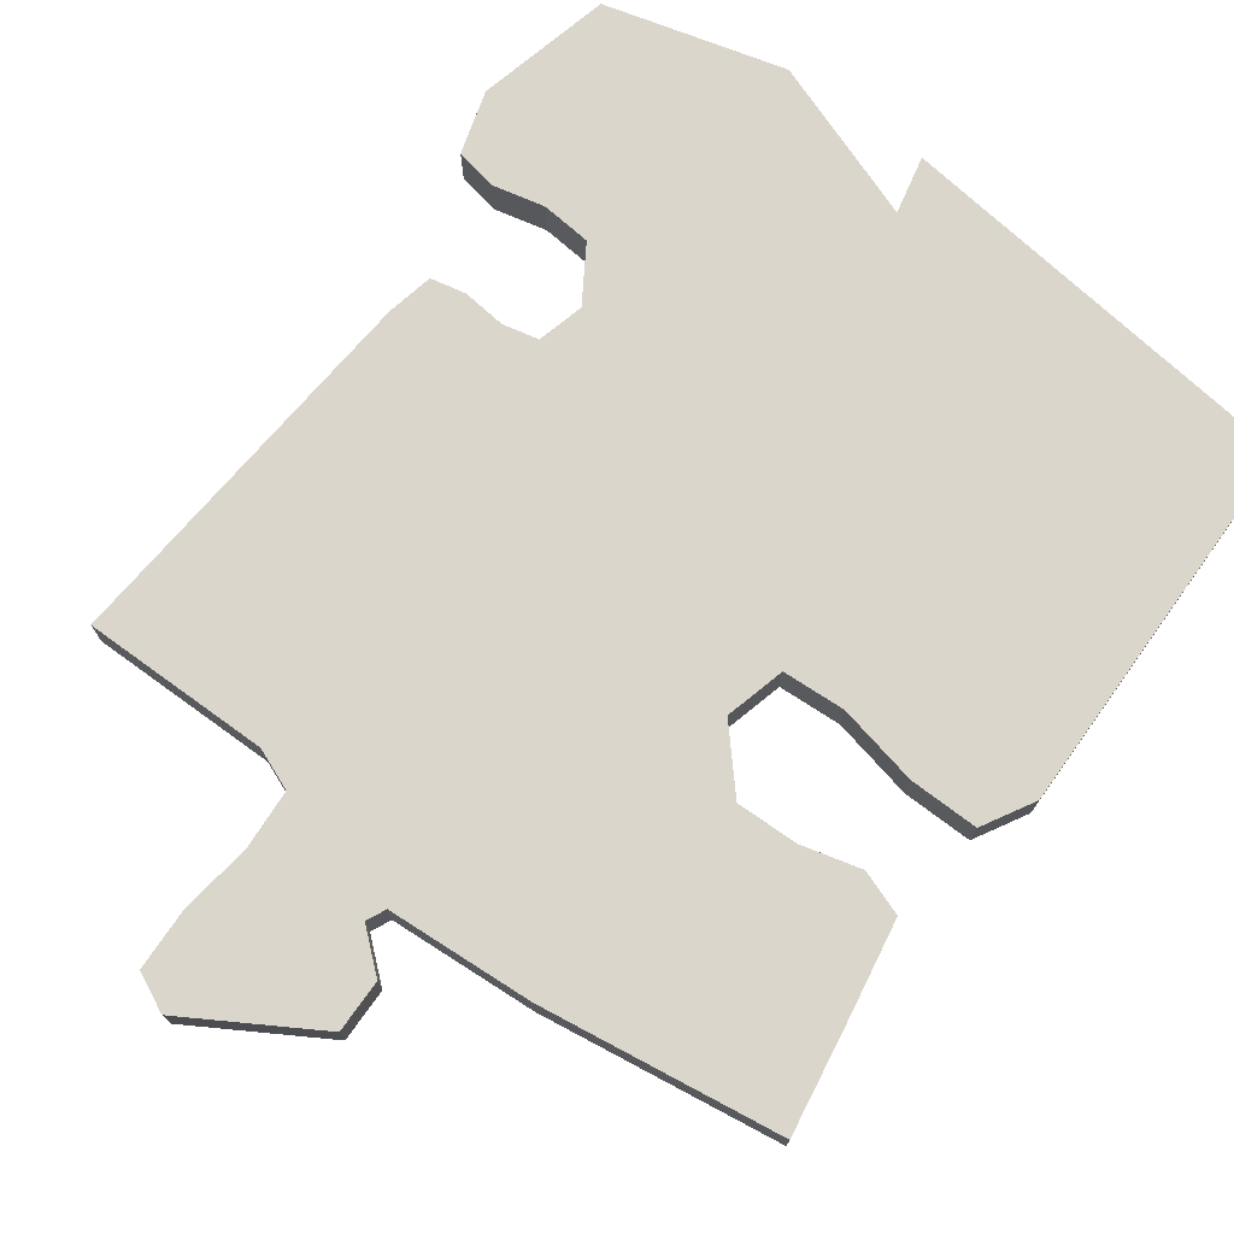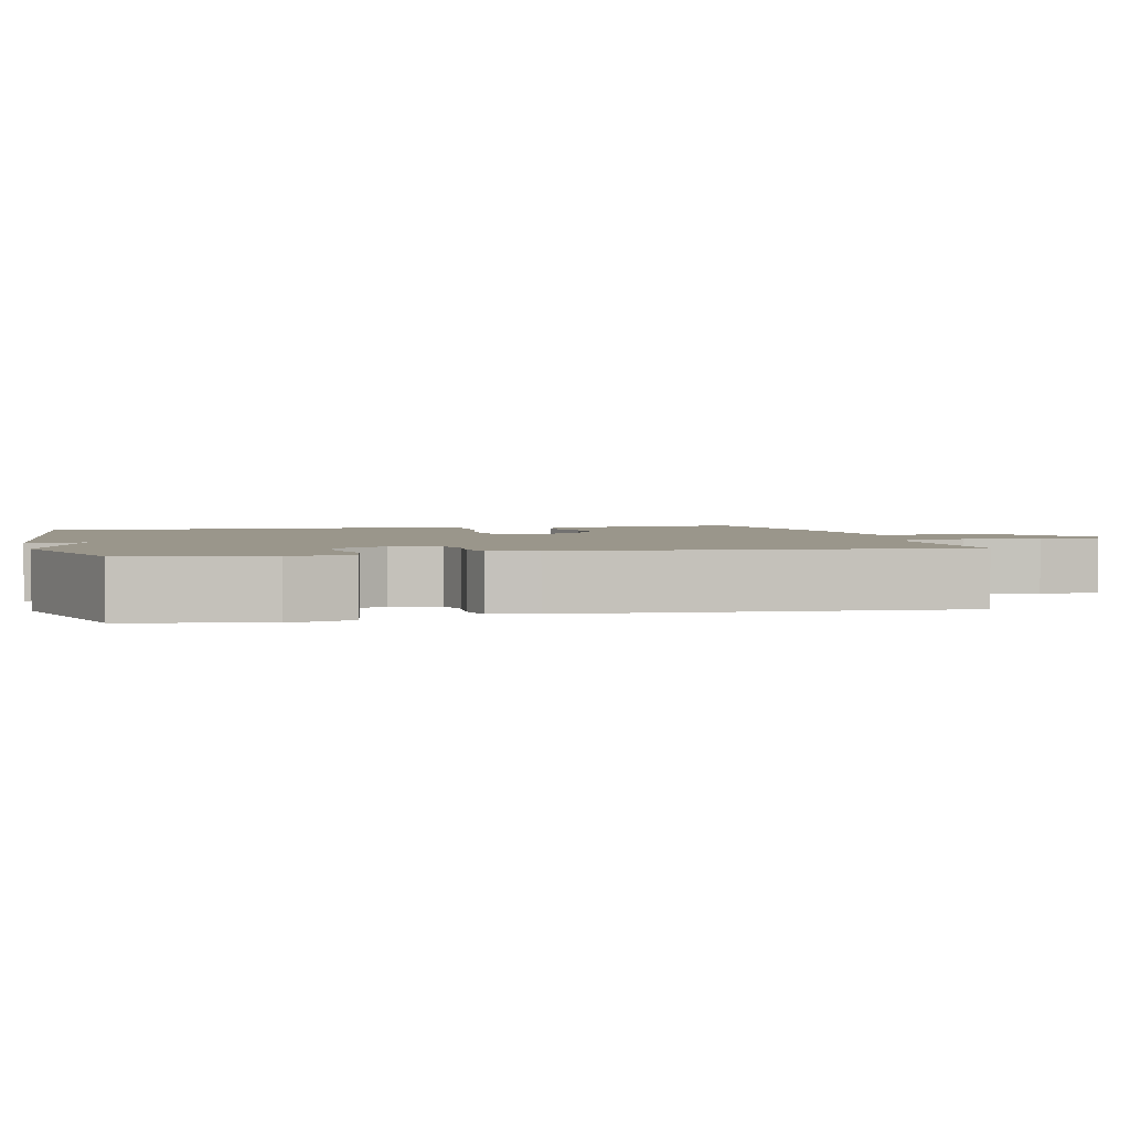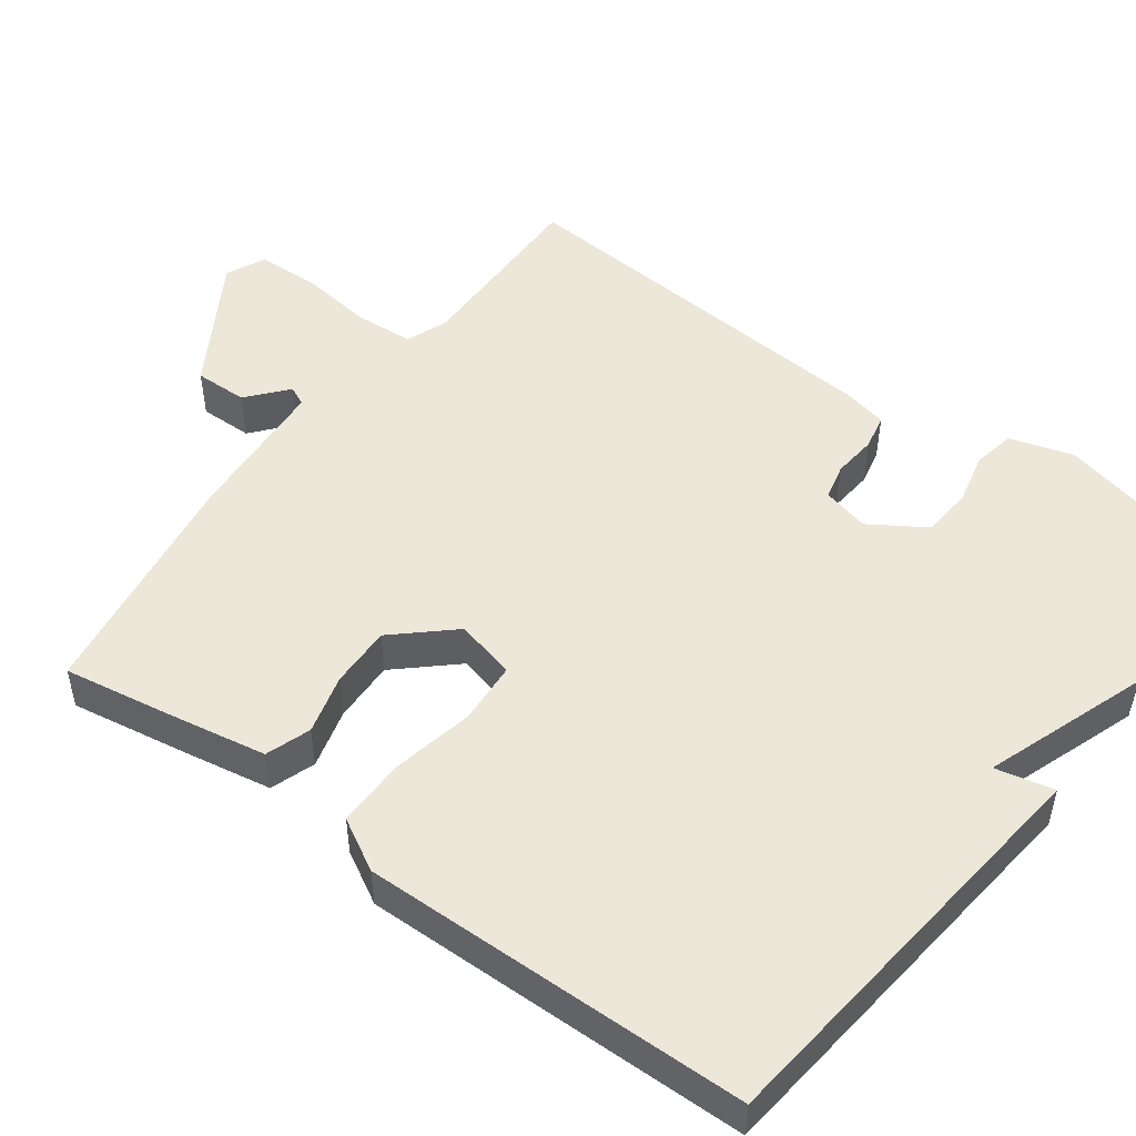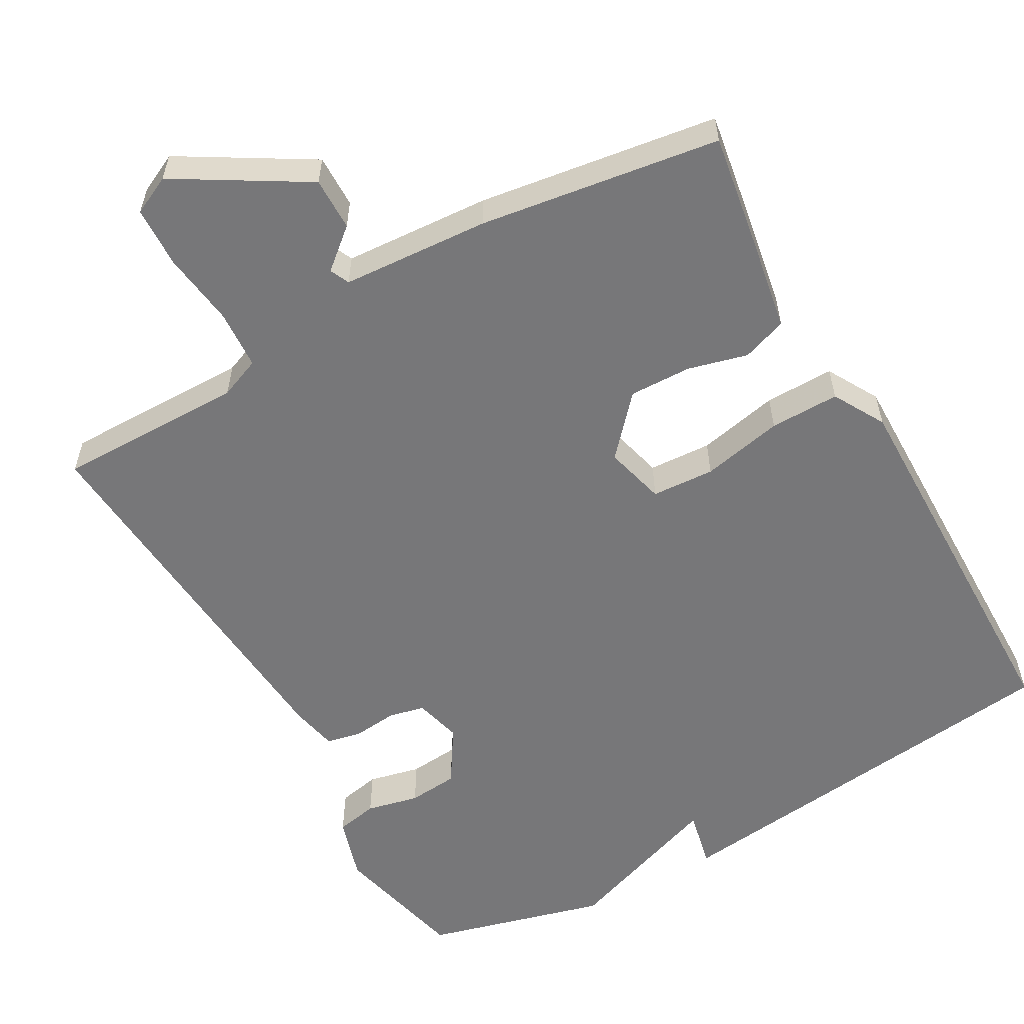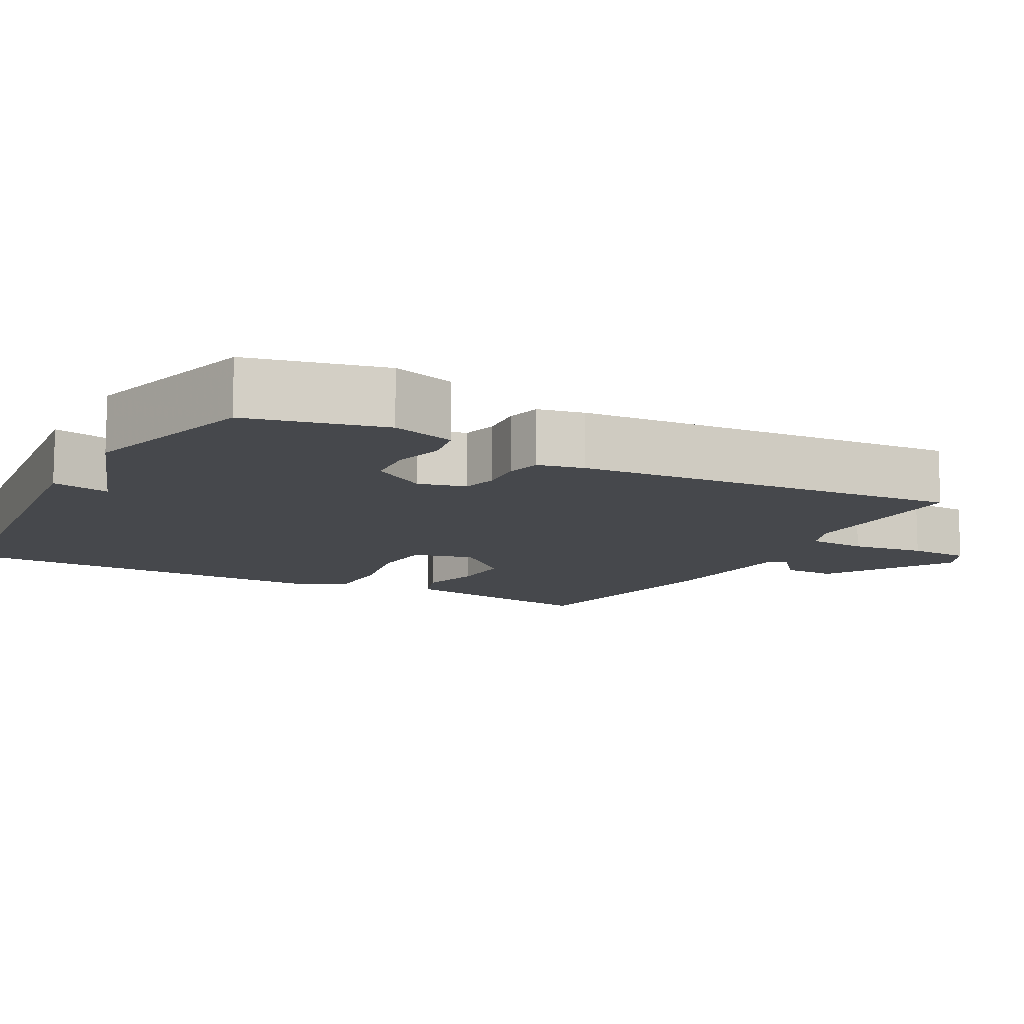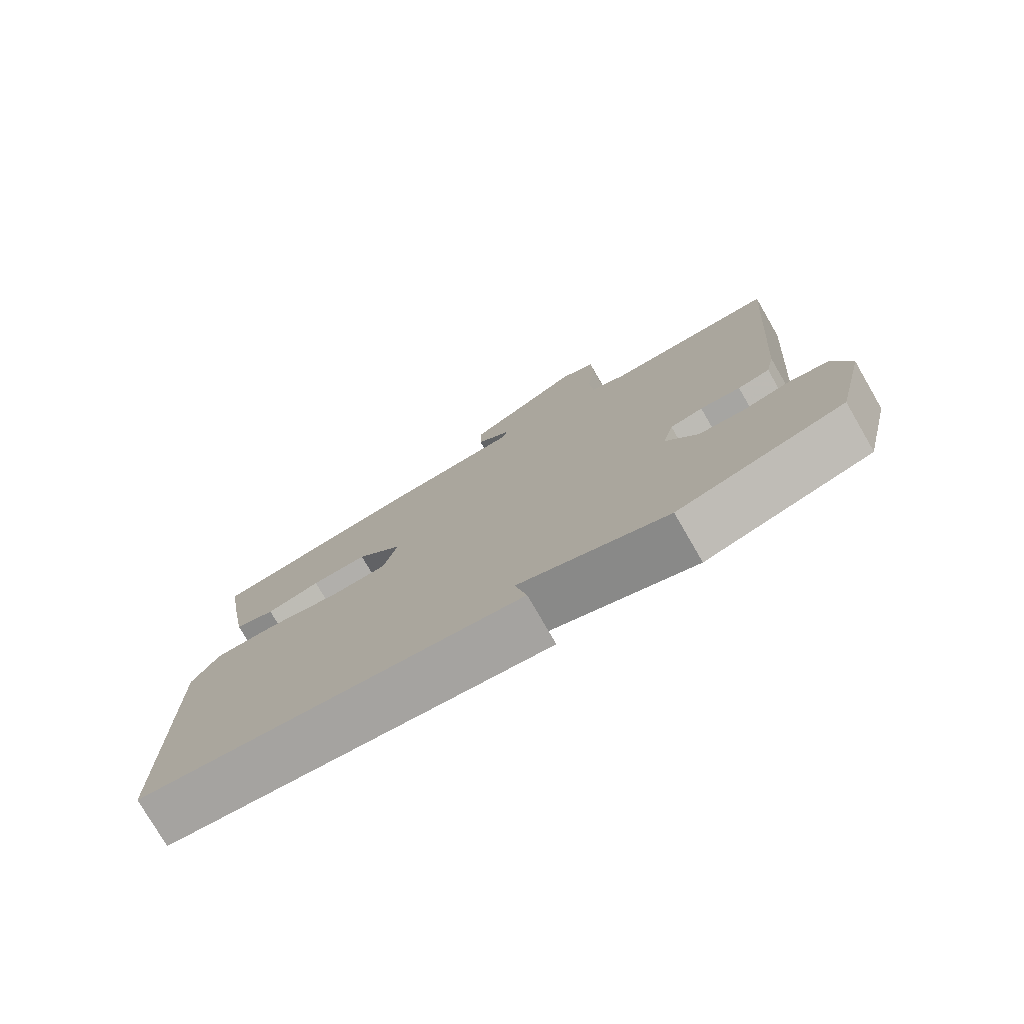
<metadata>
{"format":"obj","ext":"obj","renderer":"f3d","projection":"perspective","resolution":1024,"background":"white","views":[{"elev":73.8,"azim":36.4,"up":"+Y"},{"elev":2.4,"azim":-104.2,"up":"+Y"},{"elev":50.0,"azim":126.2,"up":"+Y"},{"elev":-57.2,"azim":29.5,"up":"+Y"},{"elev":-11.2,"azim":-118.7,"up":"+Y"},{"elev":-77.5,"azim":-149.9,"up":"+Z"}]}
</metadata>
<code>
v -0.5 0.07 -0.5
v -0.543 0.07 -0.319
v -0.517 0.07 -0.234
v -0.461 0.07 -0.223
v -0.391 0.07 -0.239
v -0.324 0.07 -0.233
v -0.277 0.07 -0.159
v -0.293 0.07 -0.096
v -0.341 0.07 -0.085
v -0.4 0.07 -0.091
v -0.447 0.07 -0.081
v -0.46 0.07 -0.019
v -0.5 0.07 0.5
v -0.249 0.07 0.498
v -0.194 0.07 0.52
v -0.189 0.07 0.599
v -0.202 0.07 0.698
v -0.199 0.07 0.78
v -0.147 0.07 0.805
v 0.025 0.07 0.702
v 0.024 0.07 0.631
v -0.029 0.07 0.586
v -0.017 0.07 0.56
v 0.18 0.07 0.547
v 0.5 0.07 0.5
v 0.475 0.07 0.348
v 0.453 0.07 0.223
v 0.393 0.07 0.202
v 0.313 0.07 0.223
v 0.23 0.07 0.225
v 0.161 0.07 0.148
v 0.182 0.07 0.067
v 0.266 0.07 0.062
v 0.375 0.07 0.085
v 0.468 0.07 0.086
v 0.507 0.07 0.017
v 0.5 0.07 -0.5
v -0.059 0.07 -0.565
v -0.042 0.07 -0.487
v -0.259 0.07 -0.565
v -0.5 0 -0.5
v -0.543 0 -0.319
v -0.517 0 -0.234
v -0.461 0 -0.223
v -0.391 0 -0.239
v -0.324 0 -0.233
v -0.277 0 -0.159
v -0.293 0 -0.096
v -0.341 0 -0.085
v -0.4 0 -0.091
v -0.447 0 -0.081
v -0.46 0 -0.019
v -0.5 0 0.5
v -0.249 0 0.498
v -0.194 0 0.52
v -0.189 0 0.599
v -0.202 0 0.698
v -0.199 0 0.78
v -0.147 0 0.805
v 0.025 0 0.702
v 0.024 0 0.631
v -0.029 0 0.586
v -0.017 0 0.56
v 0.18 0 0.547
v 0.5 0 0.5
v 0.475 0 0.348
v 0.453 0 0.223
v 0.393 0 0.202
v 0.313 0 0.223
v 0.23 0 0.225
v 0.161 0 0.148
v 0.182 0 0.067
v 0.266 0 0.062
v 0.375 0 0.085
v 0.468 0 0.086
v 0.507 0 0.017
v 0.5 0 -0.5
v -0.059 0 -0.565
v -0.042 0 -0.487
v -0.259 0 -0.565
f 3 4 5
f 2 3 5
f 1 2 5
f 40 1 5
f 39 40 5
f 37 38 39
f 36 37 39
f 35 36 39
f 34 35 39
f 33 34 39
f 32 33 39
f 31 32 39
f 27 28 29
f 26 27 29
f 25 26 29
f 24 25 29
f 23 24 29
f 23 29 30
f 20 21 22
f 19 20 22
f 18 19 22
f 17 18 22
f 16 17 22
f 15 16 22 23
f 23 30 31
f 15 23 31
f 14 15 31
f 13 14 31
f 12 13 31
f 11 12 31
f 10 11 31
f 9 10 31
f 39 5 6
f 39 6 7
f 31 39 7 8
f 8 9 31
f 45 44 43
f 45 43 42
f 45 42 41
f 45 41 80
f 45 80 79
f 79 78 77
f 79 77 76
f 79 76 75
f 79 75 74
f 79 74 73
f 79 73 72
f 79 72 71
f 69 68 67
f 69 67 66
f 69 66 65
f 69 65 64
f 69 64 63
f 70 69 63
f 62 61 60
f 62 60 59
f 62 59 58
f 62 58 57
f 62 57 56
f 63 62 56 55
f 71 70 63
f 71 63 55
f 71 55 54
f 71 54 53
f 71 53 52
f 71 52 51
f 71 51 50
f 71 50 49
f 46 45 79
f 47 46 79
f 48 47 79 71
f 71 49 48
f 1 41 42 2
f 2 42 43 3
f 3 43 44 4
f 4 44 45 5
f 5 45 46 6
f 6 46 47 7
f 7 47 48 8
f 8 48 49 9
f 9 49 50 10
f 10 50 51 11
f 11 51 52 12
f 12 52 53 13
f 13 53 54 14
f 14 54 55 15
f 15 55 56 16
f 16 56 57 17
f 17 57 58 18
f 18 58 59 19
f 19 59 60 20
f 20 60 61 21
f 21 61 62 22
f 22 62 63 23
f 23 63 64 24
f 24 64 65 25
f 25 65 66 26
f 26 66 67 27
f 27 67 68 28
f 28 68 69 29
f 29 69 70 30
f 30 70 71 31
f 31 71 72 32
f 32 72 73 33
f 33 73 74 34
f 34 74 75 35
f 35 75 76 36
f 36 76 77 37
f 37 77 78 38
f 38 78 79 39
f 39 79 80 40
f 40 80 41 1

</code>
